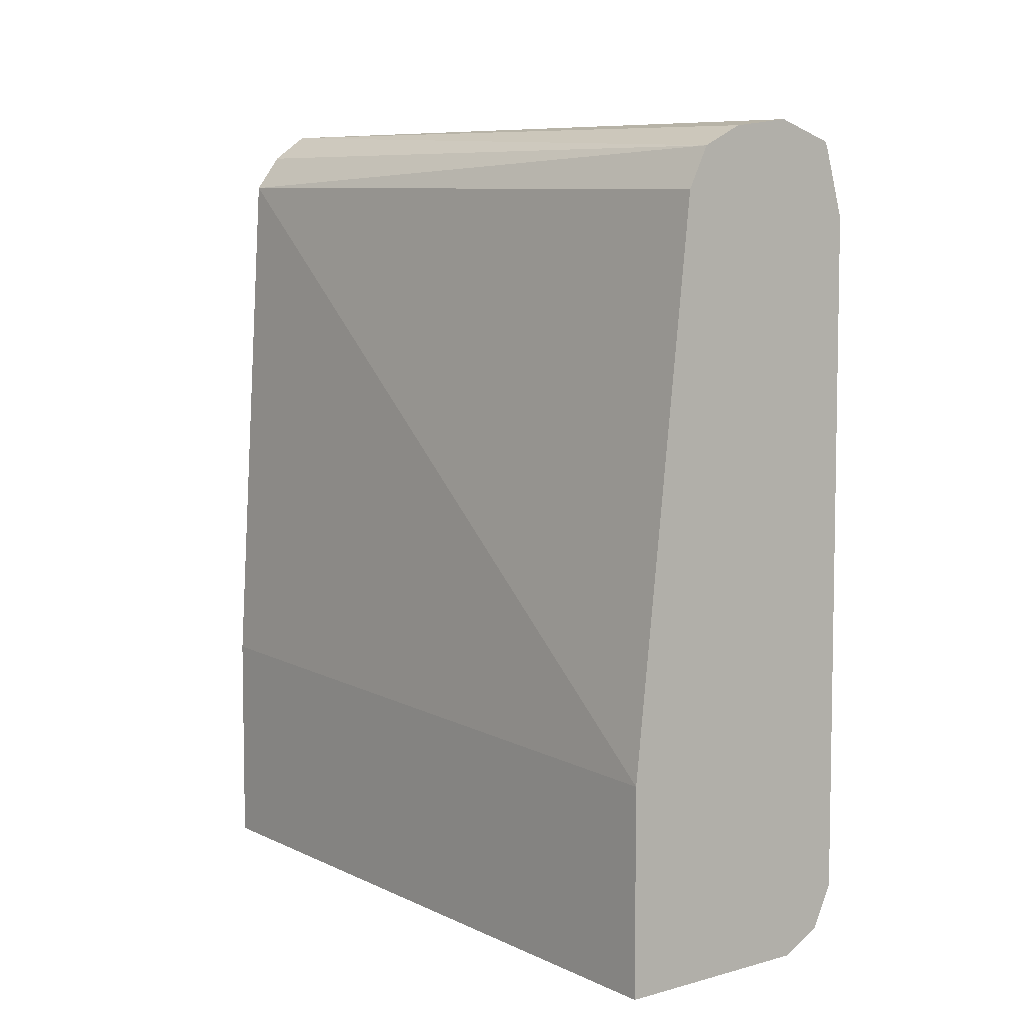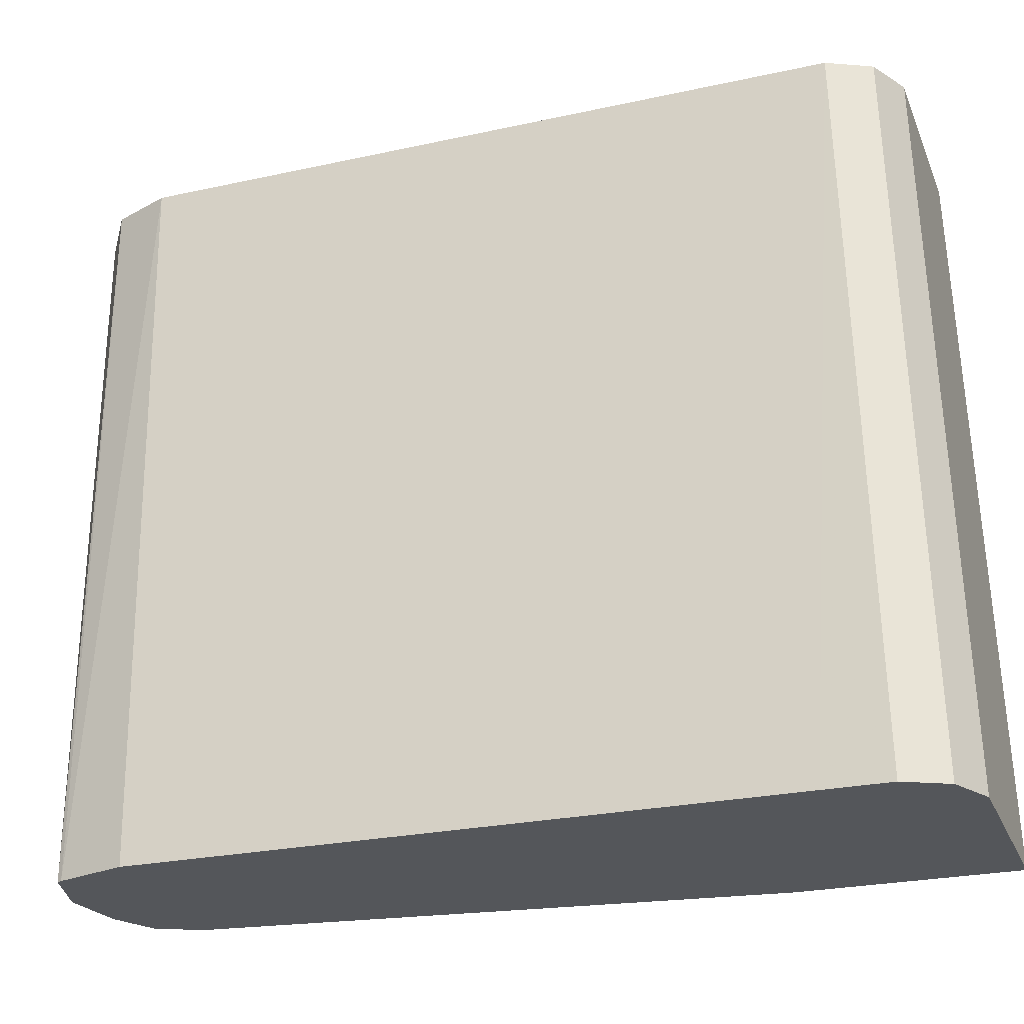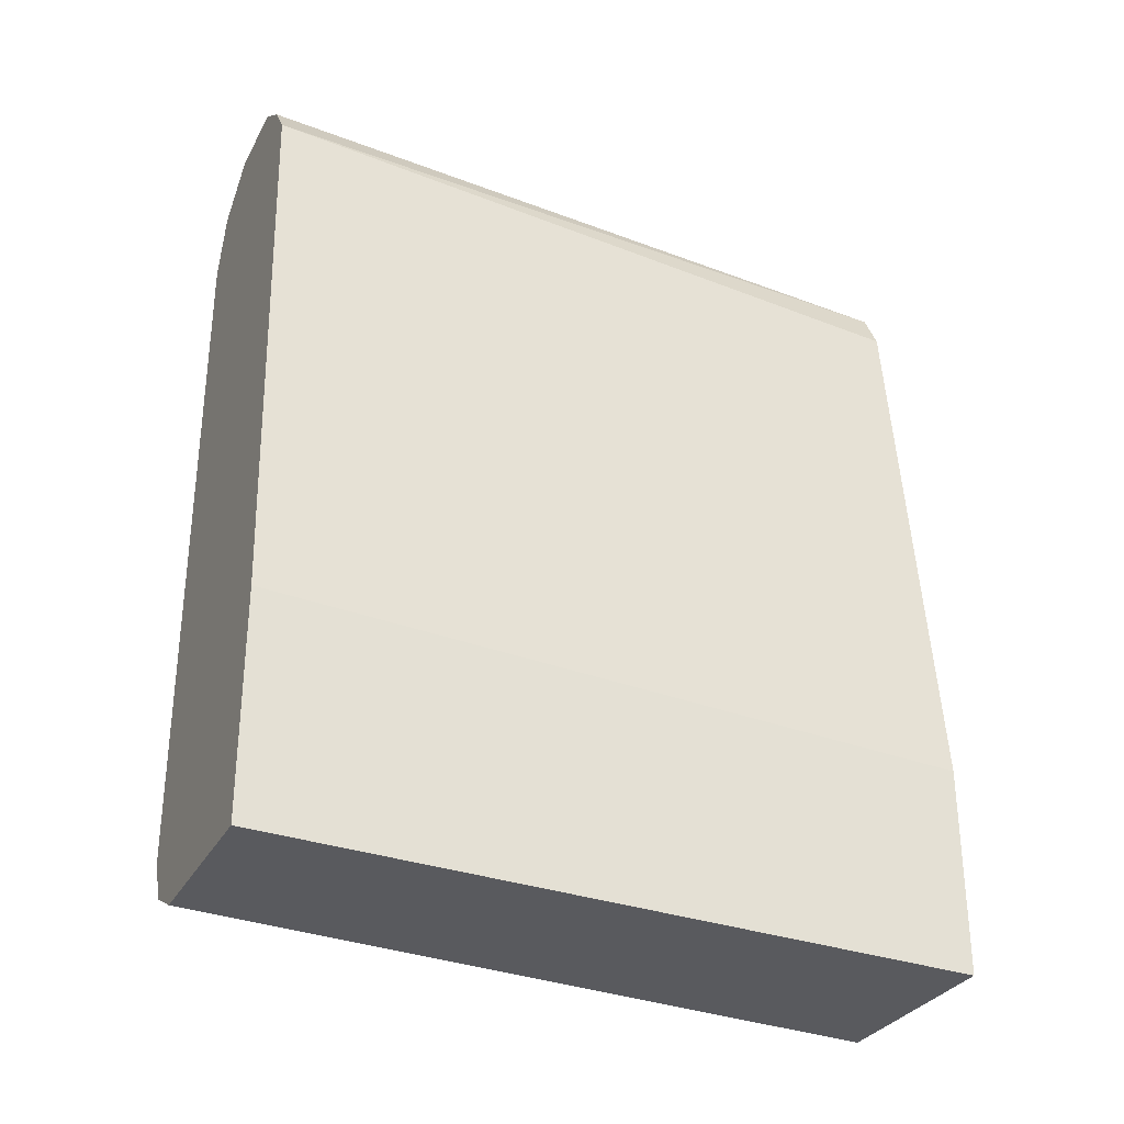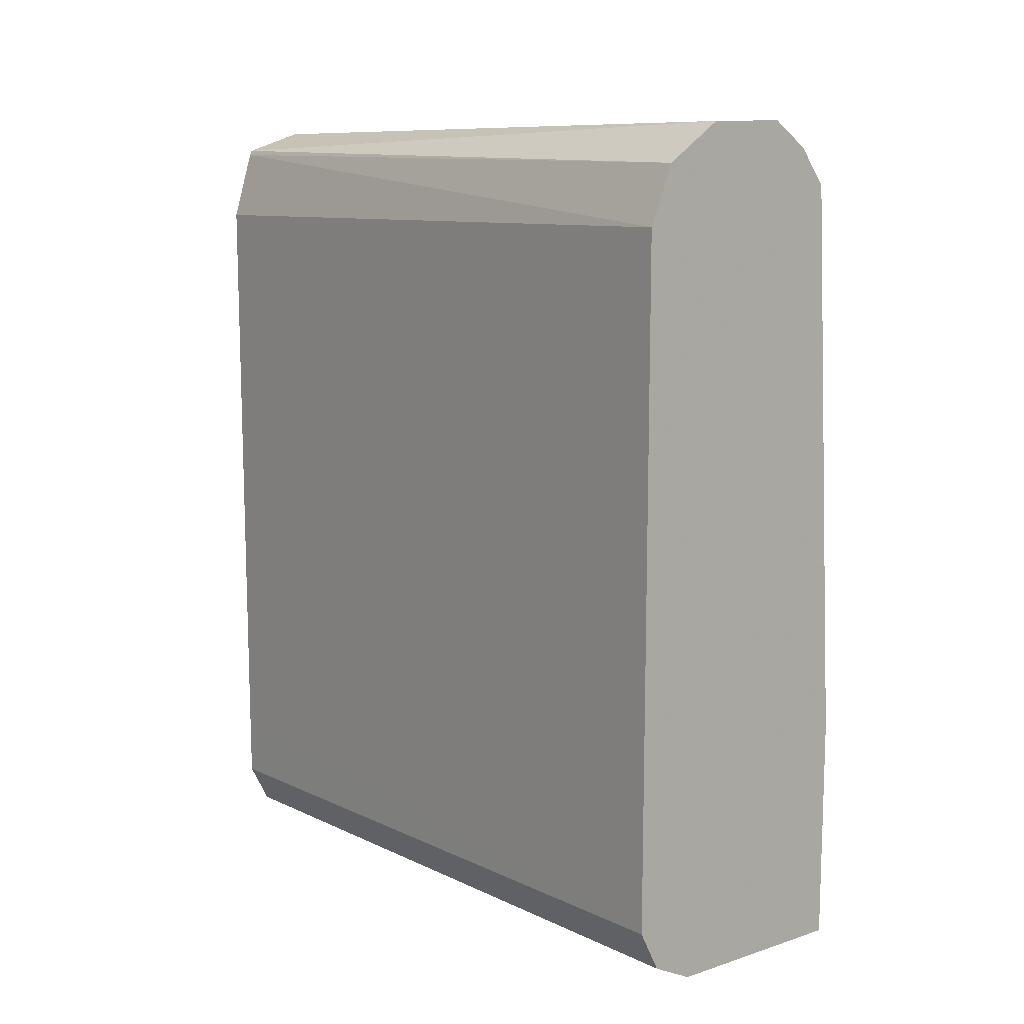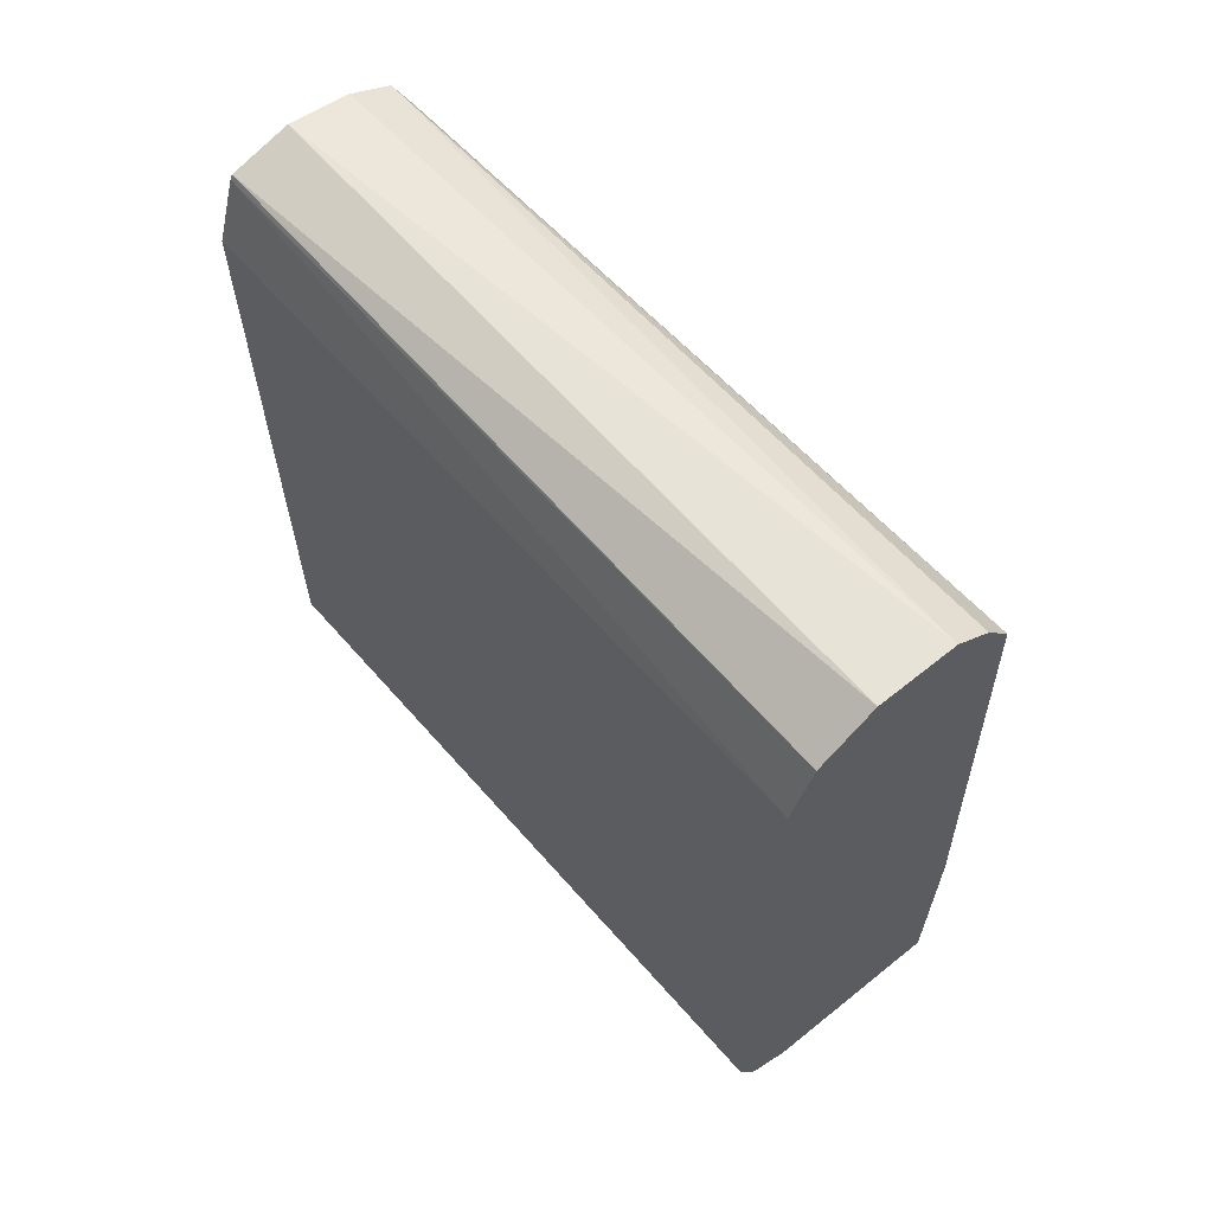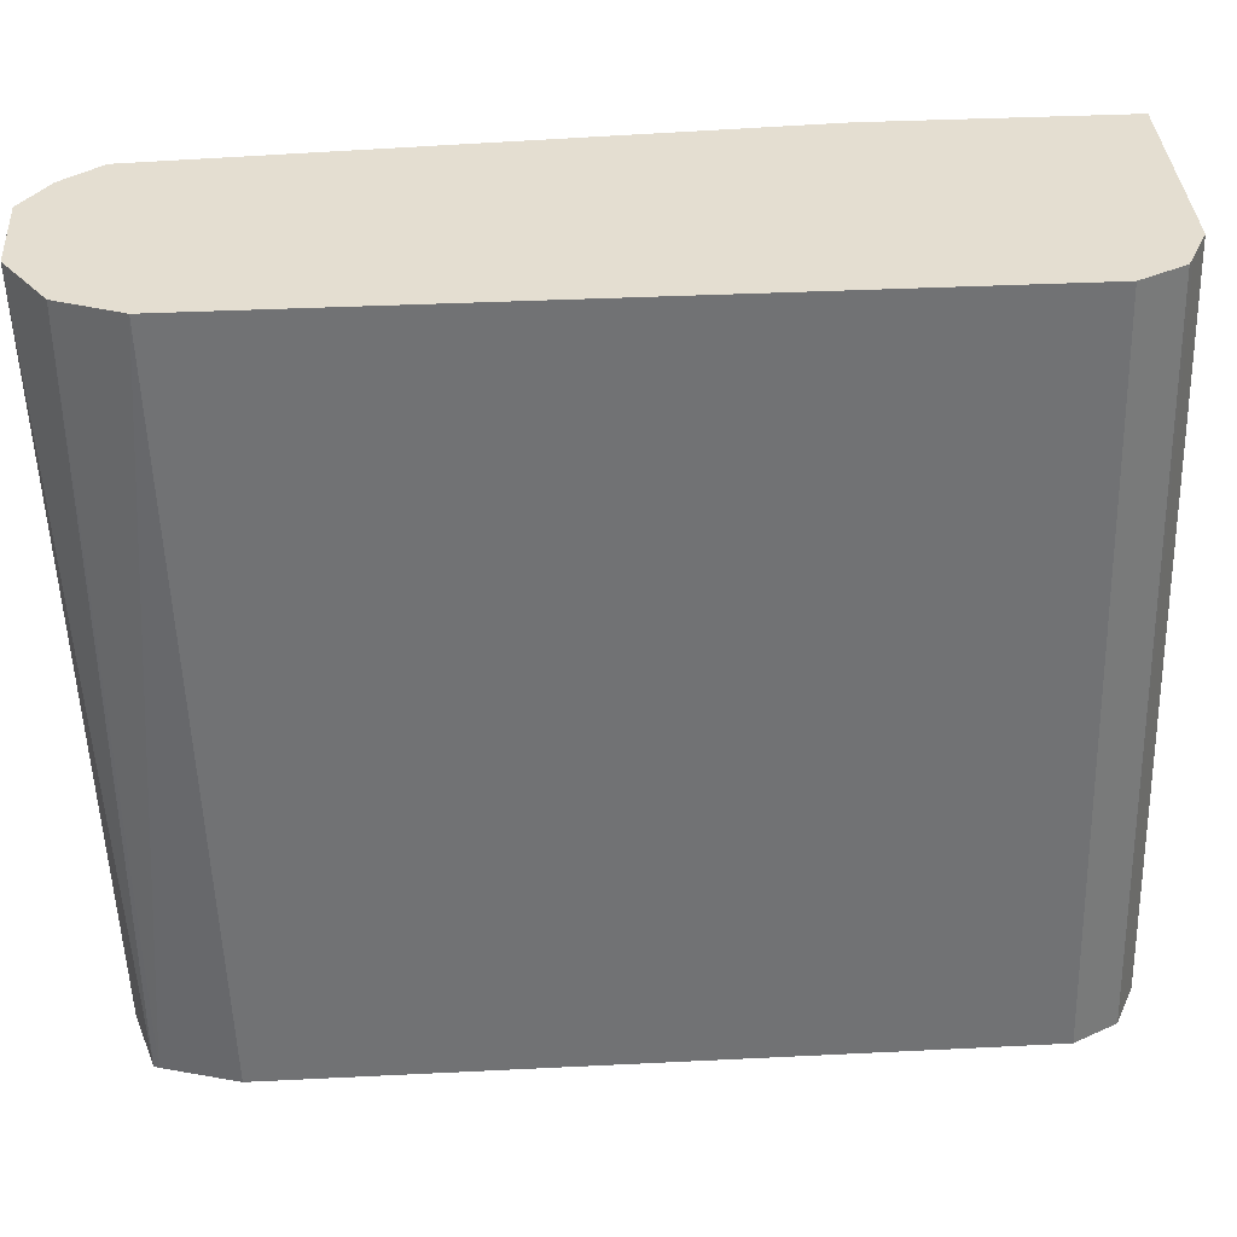
<metadata>
{"format":"obj","ext":"obj","renderer":"f3d","projection":"perspective","resolution":1024,"background":"white","views":[{"elev":5.9,"azim":141.2,"up":"+Y"},{"elev":-25.7,"azim":-70.7,"up":"+Z"},{"elev":-30.9,"azim":65.8,"up":"+Y"},{"elev":11.8,"azim":-37.7,"up":"+Y"},{"elev":63.1,"azim":-39.1,"up":"+Y"},{"elev":36.5,"azim":-93.7,"up":"+Z"}]}
</metadata>
<code>
v -0.2735 -0.752 0.406
v -0.2792 -0.7577 0.2108
v -0.2621 -0.7577 0.2108
v -0.2219 -0.752 0.406
v -0.2818 -0.7478 0.406
v -0.2905 -0.752 0.2108
v -0.2219 -0.7577 0.2108
v -0.2219 -0.6901 0.406
v -0.2848 -0.7463 0.406
v -0.2864 -0.7433 0.406
v -0.2906 -0.7349 0.406
v -0.2962 -0.7406 0.2108
v -0.2219 -0.7007 0.2108
v -0.2305 -0.5382 0.406
v -0.2962 -0.7235 0.2108
v -0.2906 -0.5469 0.406
v -0.2393 -0.5469 0.2108
v -0.245 -0.5356 0.2108
v -0.2378 -0.5283 0.406
v -0.2962 -0.5527 0.2108
v -0.2843 -0.5312 0.406
v -0.2906 -0.5337 0.2108
v -0.2564 -0.5299 0.2108
v -0.2476 -0.5211 0.406
v -0.2693 -0.5211 0.406
v -0.2899 -0.5324 0.2108
v -0.2735 -0.5273 0.2108
f 11 15 12
f 8 13 14
f 6 11 12
f 6 10 11
f 5 9 6
f 4 13 8
f 4 7 13
f 11 16 20
f 2 7 3
f 6 9 10
f 11 20 15
f 21 25 26
f 14 17 18
f 14 18 19
f 16 21 22
f 16 22 20
f 18 23 24
f 18 24 19
f 21 26 22
f 23 27 24
f 24 27 25
f 25 27 26
f 2 13 7
f 13 17 14
f 2 17 13
f 1 24 25
f 2 23 18
f 2 18 17
f 1 2 3
f 1 3 7
f 1 7 4
f 1 4 8
f 1 14 19
f 1 19 24
f 1 25 21
f 1 21 16
f 1 16 11
f 1 11 10
f 1 8 14
f 1 9 5
f 2 27 23
f 1 10 9
f 2 26 27
f 2 22 26
f 2 15 20
f 2 20 22
f 2 12 15
f 2 6 12
f 2 5 6
f 1 5 2

</code>
